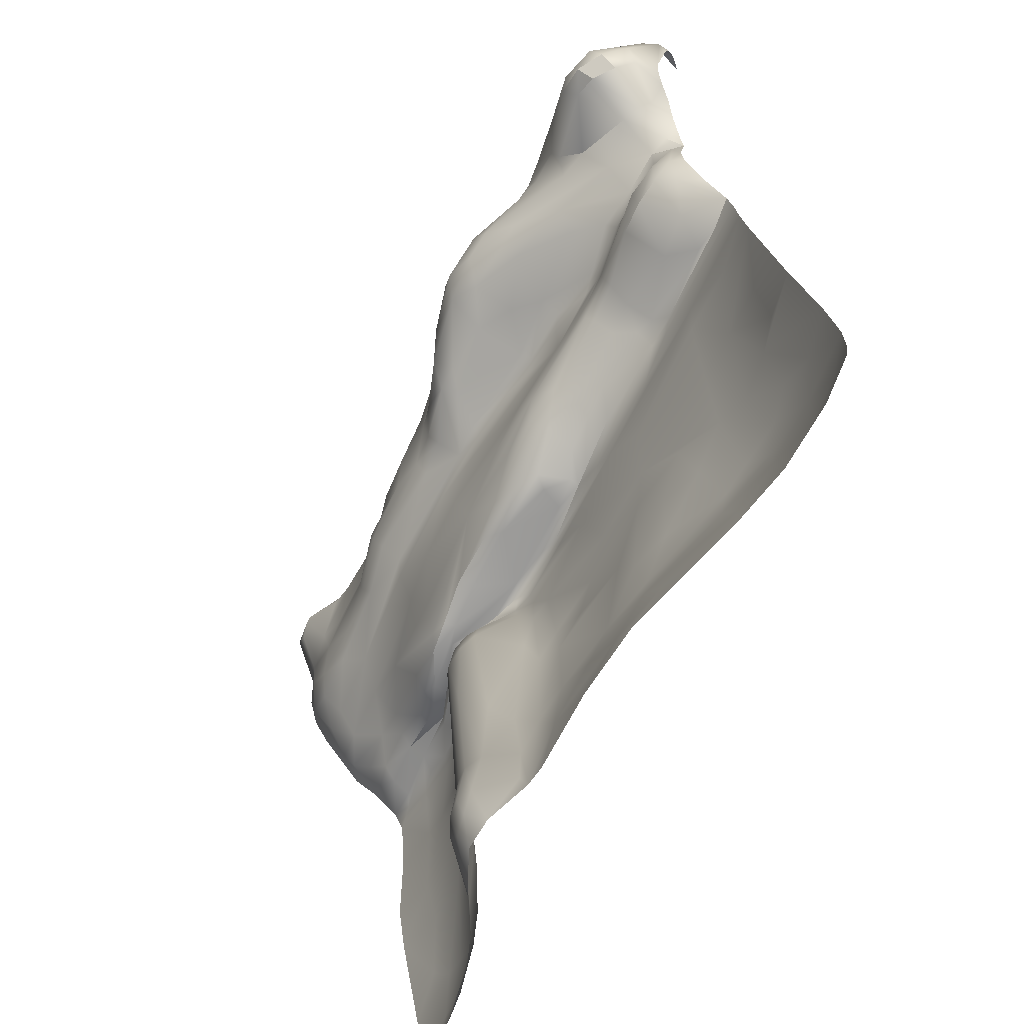
<metadata>
{"format":"obj","ext":"obj","renderer":"f3d","projection":"perspective","resolution":1024,"background":"white","views":[{"elev":-70.8,"azim":63.9,"up":"+Z"}]}
</metadata>
<code>
o Plane
v -52.11 -10.21 50.8
v 57.47 -8.345 51.91
v -50 4.361 -50.19
v 49.97 7.623 -50.01
v -50.01 5.349 -44.58
v -50.01 5.702 -37.57
v -50.01 5.461 -33.04
v -50.01 2.829 -16.58
v -50.01 1.858 -8.458
v -49.85 1.669 4.416
v -49.94 -0.154 18.05
v -50.45 -3.427 22.61
v -51.09 -6.169 25.6
v -51.5 -11.48 34.97
v -51.63 -12.28 37.34
v -51.81 -12.71 39.7
v -52.15 -12.71 43.69
v -52.53 -12.41 47.26
v -52.54 -11.64 49.39
v -51.5 -12.17 51
v -47.99 -16.7 51.07
v -45.2 -19.71 51.56
v -41.32 -20.49 51.8
v -35.17 -17.19 51.11
v -24.49 -15.58 51.47
v -20.27 -15.51 51.47
v -13.98 -16.83 51.91
v -6.674 -17.19 51.34
v 0.3747 -18.76 51.86
v 7.603 -19.91 51.98
v 13.24 -20.16 51.84
v 17.32 -19.53 51.25
v 21.64 -19.23 50.62
v 27.83 -19.91 51.63
v 33.81 -18.61 51.76
v 38.04 -18.26 51.37
v 44.31 -18.95 50.9
v 47.24 -19.14 51.01
v 50.21 -18.68 51.37
v 57.37 -15.1 52.86
v 58.63 -11.7 52.6
v 58.93 -9.789 51.15
v 59.47 -10.78 49.94
v 59.42 -11.4 48.27
v 58.08 -12.44 40.93
v 57.25 -12.04 38.75
v 56.24 -10.99 37.75
v 54.82 -9.436 36.63
v 53.35 -8.177 33.6
v 51.78 -6.493 30.51
v 51.46 -5.993 27.95
v 51.2 -6.732 22.27
v 51.07 -6.421 19.25
v 50.89 -5.475 17.13
v 50.5 -3.606 14.64
v 50.1 -0.463 11.3
v 49.97 4.583 -19.06
v 49.93 7.522 -30.26
v 49.96 8.378 -44.98
v 44.52 8.209 -50.02
v 36.37 7.716 -50.01
v 28.56 5.964 -50
v 13.37 1.513 -49.99
v 4.222 0.4086 -50
v -5.584 0.1489 -50.02
v -13.61 -2.541 -50.69
v -17.71 -2.845 -50.68
v -22.76 -0.5101 -50.32
v -31.12 3.41 -50.15
v -38.54 4.677 -50.2
v -44.57 4.909 -50.21
v -51.53 -13.86 48.91
v -50.29 -14.02 36.91
v -48.79 -9.353 26.5
v -48.35 -7.801 24.37
v -46.98 -3.899 18.65
v -45.09 -0.3254 15.75
v -46.75 0.4994 15.52
v -49.75 0.9896 14.39
v -45.6 5.404 -28.24
v -48.82 -15.68 39.68
v -43.74 3.025 -10.6
v -48.18 -15.15 35.78
v -46.5 -5.947 21.86
v -42.91 1.384 14
v -43.81 6.462 -40.38
v -47.45 -12.25 30.76
v -44.44 -2.875 16.49
v -43.52 2.616 3.434
v -43.09 4.15 -19.5
v -48.39 -16.06 45.71
v -44.86 -16.85 37.77
v -44.16 -15.08 32.92
v -42.5 6.124 -32.75
v -44.9 -20.36 49.72
v -41.74 -16.46 34.65
v -40.82 -6.697 21.14
v -43.58 -4.662 17.91
v -43.98 5.847 -45.67
v -45.73 -17.08 44.8
v -43.82 -12.45 29.66
v -43.3 -20.27 48.45
v -44.28 -9.761 24.9
v -40.39 -17.86 44.9
v -38.82 -17.27 37.95
v -36.44 -9.998 24.13
v -38.47 -3.126 15.95
v -38.57 -0.9742 15.25
v -39.66 6.227 -40.33
v -41.31 -20.66 49.79
v -37.73 -4.843 17.23
v -39.78 2.829 2.004
v -37.89 3.215 -9.87
v -37.63 5.583 -44.75
v -37.33 -15.24 32.08
v -39.71 0.7073 13.99
v -36.58 1.841 9.514
v -38.99 6.087 -34.48
v -36.21 -18.21 49.08
v -33.19 -17.57 48.76
v -34.65 -12.76 29.16
v -31.26 -1.433 13.06
v -35.79 1.025 11.56
v -34.3 -16.45 34.28
v -36.19 -6.576 19.06
v -36.25 4.1 -20.19
v -36.08 5.762 -37.5
v -30.65 0.6195 10.12
v -32.4 2.787 -11.13
v -36.52 -17.13 42.46
v -30.87 -3.162 12.28
v -31.7 -1.087 12.08
v -32.11 2.14 1.021
v -31.1 1.114 9.263
v -32.01 4.514 -43.53
v -26.12 -16.04 32.17
v -31.32 4.602 -37.08
v -27.87 -17.3 37.98
v -18.91 -14.75 29.64
v -20.33 -13.83 27.93
v -30.51 -9.522 21.01
v -33.04 -4.639 13.97
v -30.66 2.735 -15.54
v -22.75 -16.24 49.82
v -27.05 -17.01 34.49
v -28.51 0.3833 3.759
v -28.92 3.341 -31.76
v -23.89 -16.91 48.4
v -24.11 -17.2 46.49
v -26.59 -16.75 44.14
v -27.08 -7.486 12.88
v -26.85 -3.023 11
v -25.39 -3.109 9.753
v -27.09 -0.3549 8.008
v -27.47 2.089 -50.12
v -28.14 -5.665 11.33
v -26.36 -0.9805 2.121
v -26.39 -4.917 10.29
v -26.12 1.191 -45.45
v -18.37 -18.46 42.86
v -22.08 -3.538 8.26
v -21.97 -3.52 7.184
v -20.81 -5.087 3.719
v -26.66 1.755 -30.23
v -20.29 -19.02 38.32
v -19.75 -18.85 35.41
v -21.9 -3.354 -20.06
v -20.72 -3.842 -43.82
v -19.14 -17.45 32.47
v -20.66 -11.76 21.56
v -22.42 -4.332 0.8421
v -22.27 -2.293 -35.08
v -19.82 -5.517 10.01
v -20.74 -4.489 10.12
v -20.38 -5.685 0.9475
v -16.48 -18.84 46.23
v -17.01 -6.325 9.624
v -19.01 -3.783 8.415
v -18.46 -6.337 -1.193
v -19.2 -5.387 -13.59
v -19.48 -3.974 -34.77
v -15.53 -17.87 50.57
v -19.74 -8.413 10.54
v -21.74 -7.349 9.707
v -17.8 -5.943 3.464
v -18.19 -5.053 -43.65
v -18.2 -4.105 -47.98
v -13.61 -12.58 21.67
v -17.94 -3.782 10.33
v -16.75 -3.077 9.026
v -17.68 -4.47 -34.92
v -18.5 -10.15 16.13
v -15.8 -5.235 4.553
v -16.29 -5.233 -43.51
v -14.13 -1.869 10.95
v -16.33 -5.65 -14.74
v -15.99 -4.472 -34.71
v -15.54 -4.551 -47.58
v -9.254 -19.41 43.18
v -17.34 -7.844 9.801
v -11.25 -0.2127 8.81
v -15.55 -6.096 -1.295
v -13.35 -3.56 -35.73
v -11.29 -18.93 36.99
v -7.764 -13.42 28.76
v -8.33 -1.38 11.25
v -13.92 -4.33 3.915
v -13.79 -4.56 -44.74
v -9.585 -18.38 49.06
v -13.6 -5.02 -0.04968
v -12.33 -3.34 -23.53
v -6.507 -16.56 32.59
v -7.404 -17.96 50.32
v -10.06 -0.377 11.03
v -9.982 -0.7091 3.837
v -8.762 -0.2319 -8.851
v -9.617 -1.138 -30.94
v -1.146 -13.78 30.08
v -11.54 -8.466 10.95
v -10.97 -6.57 10.13
v -9.128 -0.6601 -40.47
v -9.117 -0.8341 -47.07
v -6.524 -18.11 35.13
v -4.14 -10.74 16.1
v -8.409 0.6231 9.086
v -7.691 0.6605 4.577
v -2.756 -19.07 40.41
v -7.382 0.5046 -1.718
v -6.951 0.9651 -15.76
v -8.018 -0.2895 -50.16
v 0.2404 -12.44 27.03
v -4.982 -12.52 21.59
v -4.181 -8.209 10.19
v -2.863 -0.3679 10.76
v -0.3102 0.3567 10.08
v -4.289 2.07 -11.5
v -6.648 0.4681 -35.37
v -4.446 -19.05 48.24
v -2.147 -18.39 35.24
v -3.618 0.8739 -41.57
v -1.637 -16.92 32.54
v 3.177 -19.19 46.51
v 2.616 -12.88 28.87
v -0.317 0.7974 8.374
v 0.1538 -19.66 40.28
v 3.822 -7.681 9.945
v 4.055 -1.266 10.11
v -4.549 1.155 -1.061
v -3.174 1.782 -31.58
v 3.802 -20.11 34.23
v 0.5675 -9.042 11.31
v 3.211 3.081 -10.38
v 0.3132 -19.6 49.92
v 5.685 -19.91 32.79
v 6.597 -10 14.09
v -3.926 2.202 -17.28
v 2.631 2.182 -36.33
v 4.53 -21.03 39.6
v 3.755 -13.94 29.79
v 0.318 2.879 -15.18
v 7.842 -22.26 35.95
v 6.879 -18.05 31.52
v 11.11 -10.7 20.64
v -2.158 -6.621 9.39
v 5.395 1.129 2.779
v 5.386 -11.01 18.57
v 5.543 -4.29 9.348
v 3.284 -20.16 50.48
v 9.045 -19.83 32.62
v 10.14 1.442 -46.11
v 11.54 -23.78 38.5
v 7.966 -20.1 46.11
v 11.34 -10.77 26.62
v 14.21 -10.27 16.14
v 11.96 -9.394 13.79
v 7.081 -5.878 9.498
v 7.942 -0.3824 9.839
v 14.26 0.6993 6.348
v 9.834 -20.51 51.02
v 15.7 -12.5 30.72
v 6.056 3.011 -32.48
v 8.171 -1.478 10.17
v 11.88 0.2664 8.025
v 11.73 4.022 -24.69
v 12.53 -7.055 12.14
v 7.846 2.816 -5.786
v 12.94 4.073 -36.07
v 13.29 -21.15 47.5
v 15.74 -18.97 32.45
v 8.875 3.568 -18.97
v 15.76 -24.07 42.28
v 17.27 -23.9 35.26
v 14.5 -10.4 28.52
v 15.71 -11.01 29.85
v 19.01 -10.05 19.07
v 12.96 4.451 -32.41
v 11.78 -3.153 11.16
v 17.56 -21.01 48.56
v 17.66 -25.25 39.24
v 19.7 -25.51 37.67
v 17.61 -0.9915 10.04
v 17.41 3.17 -5.908
v 20.43 -9.338 23.42
v 18.87 -5.412 13.07
v 17.24 5.315 -25.71
v 14.79 3.757 -10.64
v 19.48 -24.74 42.01
v 21.47 -10.08 26.89
v 17.18 -8.486 14.29
v 20.94 -3.27 11.72
v 20.71 -21.96 33.5
v 23.85 -13.26 29.82
v 27.74 -8.896 20.57
v 19.87 1.624 0.8685
v 25.95 8.09 -30.51
v 23.42 -24.23 36.07
v 20.44 -16.33 31.57
v 18.69 4.741 -18.04
v 24.87 7.702 -34.85
v 17.48 3.209 -45.69
v 23.35 -10.75 28.14
v 21.24 -0.6639 9.962
v 23.47 4.693 -12.59
v 26.74 -8.551 18.65
v 36.61 1.061 5.486
v 28.38 6.823 -44.08
v 27.13 -7.524 17.38
v 25.78 -21.77 47.21
v 27.38 -18.79 32.64
v 27.86 -8.774 26.38
v 29.04 -2.366 13.4
v 28.74 -0.06183 11.44
v 25.13 -24.54 40.76
v 27.15 -4.815 15.4
v 25.06 0.668 7.733
v 27.7 -21.04 34.23
v 24.41 6.177 -20.94
v 29.84 8.694 -29.48
v 29.65 -21.03 47.32
v 34.75 1.798 2.12
v 32.73 -21.23 41.64
v 30.43 -20.89 35.11
v 30.77 -9.236 27.31
v 30.88 -8.439 25.34
v 30.14 6.214 -17.52
v 33.61 9.387 -34.88
v 33.04 -19.98 50.57
v 27.22 -23.65 37.88
v 33.98 -14.15 29.66
v 31.38 -4.85 15.59
v 31.13 0.5683 10.32
v 33.88 9.006 -39.35
v 32.23 -8.873 21.16
v 32.32 -8.538 19.17
v 32.28 -7.622 17.63
v 33.08 0.09563 11.29
v 35.5 9.222 -29.69
v 35.65 -16.41 31.59
v 34.21 -20.26 47.57
v 31.57 -1.512 12.81
v 39.33 -17.68 36.1
v 32.04 4.321 -6.721
v 34.93 7.033 -20.86
v 36.41 -20.14 41.35
v 37.39 -10.57 27.68
v 38.07 -9.349 25.53
v 38.39 4.369 -7.24
v 40.26 -20.26 49.99
v 37.41 -20.49 48.98
v 39.78 -3.901 12.51
v 49.99 0.3527 8.441
v 40.78 -20.08 40.7
v 39.6 -9.246 16.87
v 42.87 -0.6873 10.62
v 39.72 8.522 -27.78
v 41.35 9.628 -37.16
v 44.26 -21.55 46.57
v 41.19 -19.03 38.46
v 47.37 -21.51 48.36
v 43.45 -16.81 35.74
v 40.66 -9.409 23.37
v 43.53 1.669 0.9293
v 41.39 8.799 -46.57
v 49.16 -22.67 38.62
v 42.86 -9.653 27.82
v 50.29 -20.88 35.52
v 43.87 -13.32 31.6
v 43.88 -10.35 19.72
v 43.62 -9.441 16.7
v 44.46 8.793 -31.33
v 50.97 -23 41.07
v 50.31 -14.09 33.28
v 45.46 -4.474 12.54
v 44.43 5.575 -18.23
v 46.26 8.947 -44.46
v 54.94 -18.25 50.62
v 52.37 -21.58 45.99
v 53.17 -22.37 36.9
v 53.22 -20.23 34.7
v 47.59 -8.534 26.99
v 49.97 0.6574 3.642
v 40.47 6.481 -19.84
v 55.71 -21.71 40.14
v 48.28 -9.041 29.75
v 46.25 -0.2252 10.09
v 56.45 -20.39 36.67
v 55.83 -18.11 34.84
v 48.23 -9.506 20.46
v 47.11 -8.916 17.21
v 49.96 1.297 -1.241
v 49.96 8.635 -38.91
v 58.65 -14.49 51.36
v 53.97 -11.58 34.74
v 52.46 -13.25 33.7
v 50.86 -8.217 30.82
v 48.81 -6.624 15.77
v 58.5 -17.23 39.24
v 57.5 -15.86 36.47
v 44.89 3.949 -9.584
v 59.59 -12.32 50.87
v 50.41 -7.248 27.45
v 50 -8.009 19.43
f 222 230 66
f 270 63 64
f 320 62 63
f 383 60 61
f 72 18 19
f 72 17 18
f 16 73 15
f 15 73 14
f 74 13 14
f 76 11 12
f 78 79 11
f 79 89 10
f 10 82 9
f 80 7 8
f 82 8 9
f 21 72 20
f 81 83 73
f 6 86 5
f 88 11 76
f 90 80 8
f 72 95 91
f 83 93 87
f 74 103 75
f 91 100 81
f 96 93 83
f 93 101 87
f 97 84 75
f 98 88 76
f 97 98 84
f 108 85 78
f 102 104 100
f 105 92 100
f 105 96 92
f 93 115 101
f 107 88 98
f 94 118 86
f 23 110 95
f 110 102 95
f 111 107 98
f 108 116 85
f 116 123 85
f 114 99 86
f 114 70 99
f 96 115 93
f 113 126 90
f 119 110 23
f 119 104 110
f 115 121 101
f 118 127 109
f 125 111 97
f 123 134 117
f 24 120 119
f 113 129 126
f 142 107 111
f 117 134 133
f 143 137 127
f 135 114 127
f 135 69 114
f 120 150 130
f 124 136 115
f 106 141 125
f 25 144 120
f 138 145 124
f 134 146 133
f 143 147 137
f 140 170 121
f 151 142 125
f 153 128 132
f 133 146 143
f 155 135 137
f 155 69 135
f 152 153 122
f 146 164 147
f 147 164 155
f 158 152 131
f 161 154 128
f 159 155 164
f 160 138 150
f 162 146 154
f 163 157 146
f 159 68 155
f 172 159 164
f 166 169 136
f 140 188 170
f 151 184 156
f 184 158 156
f 26 144 25
f 170 192 141
f 141 183 151
f 174 153 152
f 173 174 152
f 175 171 163
f 176 160 149
f 177 173 158
f 178 162 161
f 178 163 162
f 175 180 167
f 167 181 172
f 181 168 172
f 182 149 144
f 184 177 158
f 185 175 163
f 168 187 68
f 189 178 174
f 180 191 181
f 191 186 181
f 182 176 149
f 190 193 185
f 185 202 179
f 179 196 191
f 166 223 169
f 197 194 191
f 27 182 26
f 199 160 176
f 223 212 169
f 183 200 184
f 200 177 184
f 195 190 189
f 193 210 202
f 203 197 196
f 197 208 194
f 208 198 194
f 190 201 193
f 211 203 202
f 197 203 208
f 209 176 182
f 209 199 176
f 201 215 207
f 213 209 182
f 224 219 200
f 217 203 211
f 222 66 208
f 139 218 140
f 205 232 188
f 214 201 195
f 28 213 27
f 188 224 192
f 225 201 214
f 228 216 215
f 216 229 217
f 217 237 221
f 221 230 222
f 223 241 212
f 205 231 232
f 224 251 219
f 219 233 220
f 235 225 214
f 236 229 228
f 238 199 209
f 233 264 220
f 248 236 228
f 237 240 230
f 256 249 237
f 29 213 28
f 213 253 238
f 218 243 205
f 264 247 206
f 244 265 225
f 248 252 236
f 245 239 227
f 224 255 251
f 233 246 264
f 247 234 206
f 226 265 248
f 236 260 256
f 64 65 240
f 250 254 239
f 232 266 224
f 249 257 240
f 231 263 232
f 256 281 249
f 261 250 245
f 254 262 218
f 263 266 232
f 246 276 264
f 260 290 256
f 264 267 247
f 247 277 235
f 270 64 240
f 30 268 29
f 271 261 258
f 265 286 248
f 252 290 260
f 272 258 245
f 273 263 231
f 274 255 224
f 278 265 244
f 280 259 262
f 275 285 246
f 277 283 235
f 276 297 282
f 279 272 268
f 289 280 262
f 284 296 281
f 31 279 30
f 291 271 272
f 293 273 243
f 275 309 285
f 297 277 282
f 314 302 265
f 265 302 286
f 294 293 259
f 309 304 285
f 285 304 297
f 296 287 281
f 298 288 279
f 300 292 271
f 297 301 277
f 303 263 273
f 303 295 263
f 274 309 275
f 278 314 265
f 292 289 269
f 304 310 297
f 306 318 284
f 32 298 31
f 307 299 291
f 301 322 283
f 307 291 298
f 317 280 289
f 308 303 293
f 33 298 32
f 312 280 317
f 312 294 280
f 295 313 274
f 296 319 287
f 300 316 292
f 322 335 283
f 315 296 305
f 328 307 298
f 333 300 307
f 321 308 294
f 33 328 298
f 316 336 311
f 311 329 317
f 309 327 304
f 287 326 320
f 336 329 311
f 310 332 322
f 337 315 305
f 325 340 314
f 335 325 278
f 328 339 333
f 302 345 323
f 323 345 337
f 338 315 337
f 34 339 328
f 333 341 348
f 329 349 312
f 312 343 321
f 330 344 303
f 340 362 314
f 339 341 333
f 303 344 313
f 351 325 335
f 319 352 326
f 342 358 336
f 354 324 313
f 355 327 324
f 355 350 327
f 356 351 332
f 347 359 339
f 349 365 343
f 360 356 332
f 362 363 345
f 363 357 345
f 352 61 62
f 339 359 341
f 341 361 348
f 343 366 344
f 357 346 338
f 362 367 363
f 369 359 347
f 364 361 341
f 366 381 344
f 370 360 350
f 340 367 362
f 36 368 35
f 373 370 355
f 372 364 359
f 372 361 364
f 387 358 342
f 358 385 365
f 353 373 354
f 354 373 355
f 374 356 360
f 371 325 351
f 367 402 363
f 376 346 357
f 37 368 36
f 365 385 366
f 402 375 363
f 376 352 346
f 379 377 369
f 380 361 378
f 361 380 387
f 381 388 353
f 387 385 358
f 405 371 356
f 386 380 378
f 385 400 366
f 390 376 357
f 391 384 377
f 386 392 380
f 380 392 387
f 389 393 370
f 382 410 367
f 395 383 376
f 39 396 379
f 397 391 379
f 395 60 383
f 397 403 391
f 403 398 391
f 399 414 392
f 401 382 325
f 407 414 399
f 400 408 388
f 388 408 389
f 394 57 402
f 402 58 390
f 40 412 396
f 409 416 393
f 403 417 406
f 418 407 406
f 404 421 400
f 408 422 409
f 416 56 393
f 56 405 393
f 41 420 412
f 413 49 414
f 415 51 404
f 404 51 421
f 419 57 394
f 415 50 51
f 421 52 422
f 410 57 419
f 59 4 395
f 68 187 67
f 187 198 67
f 198 66 67
f 270 320 63
f 73 16 17 72
f 71 3 5 99
f 14 73 74
f 74 75 13
f 75 12 13
f 77 78 11
f 72 81 73
f 91 81 72
f 73 83 87
f 73 87 74
f 84 76 12
f 78 85 79
f 10 89 82
f 7 86 6
f 5 86 99
f 103 74 87 101
f 75 84 12
f 88 77 11
f 82 90 8
f 91 95 100
f 81 92 83
f 80 94 7
f 94 86 7
f 21 95 72
f 100 92 81
f 92 96 83
f 77 88 107 108
f 103 97 75
f 84 98 76
f 79 85 89
f 21 22 95
f 89 112 82
f 95 102 100
f 77 108 78
f 22 23 95
f 100 104 105
f 103 106 97
f 129 113 112 133
f 89 85 112
f 80 90 94
f 86 118 109
f 99 70 71
f 101 121 103
f 97 111 98
f 85 123 117
f 85 117 112
f 82 112 113
f 82 113 90
f 90 126 94
f 109 114 86
f 110 104 102
f 103 121 106
f 94 126 118
f 23 24 119
f 120 130 104
f 104 130 105
f 107 122 108
f 108 123 116
f 127 114 109
f 119 120 104
f 105 124 96
f 96 124 115
f 112 117 133
f 106 125 97
f 123 128 134
f 166 145 138 165
f 118 126 143
f 118 143 127
f 114 69 70
f 142 131 107
f 108 132 123
f 132 128 123
f 130 138 105
f 105 138 124
f 131 122 107
f 122 132 108
f 127 137 135
f 115 136 121
f 126 129 143
f 24 25 120
f 121 139 140
f 125 142 111
f 129 133 143
f 120 144 148
f 124 145 136
f 121 136 139
f 120 148 149
f 130 150 138
f 121 170 106
f 141 151 125
f 131 152 122
f 154 146 134
f 143 146 147
f 137 147 155
f 19 1 20 72
f 120 149 150
f 106 170 141
f 151 156 142
f 156 131 142
f 122 153 132
f 153 161 128
f 128 154 134
f 146 157 164
f 149 160 150
f 145 166 136
f 156 158 131
f 161 162 154
f 163 171 157
f 157 171 164
f 164 171 167
f 160 165 138
f 198 187 186 194
f 162 163 146
f 164 167 172
f 172 168 159
f 159 168 68
f 136 169 139
f 141 192 183
f 158 173 152
f 174 161 153
f 144 149 148
f 151 183 184
f 171 175 167
f 174 178 161
f 175 179 180
f 167 180 181
f 178 185 163
f 175 185 179
f 181 186 168
f 168 186 187
f 26 182 144
f 170 188 192
f 173 189 174
f 178 190 185
f 180 179 191
f 189 190 178
f 185 193 202
f 179 202 196
f 191 196 197
f 191 194 186
f 220 177 200 219
f 173 195 189
f 160 204 165
f 165 204 166
f 169 212 139
f 195 201 190
f 193 207 210
f 196 202 203
f 166 204 223
f 140 205 188
f 173 206 195
f 193 201 207
f 202 210 211
f 199 204 160
f 183 192 224
f 183 224 200
f 208 66 198
f 177 206 173
f 207 215 210
f 27 213 182
f 201 226 215
f 210 215 216
f 211 210 216
f 203 221 222
f 203 222 208
f 140 218 205
f 282 247 267 276
f 206 214 195
f 203 217 221
f 220 206 177
f 211 216 217
f 199 227 204
f 201 225 226
f 226 228 215
f 217 229 237
f 227 223 204
f 139 212 218
f 228 229 216
f 221 237 230
f 188 232 224
f 206 234 214
f 234 235 214
f 213 238 209
f 227 239 223
f 219 251 233
f 226 248 228
f 236 256 229
f 229 256 237
f 230 240 65
f 238 227 199
f 223 239 241
f 220 264 206
f 225 265 226
f 237 249 240
f 212 241 218
f 238 242 227
f 205 243 231
f 235 244 225
f 239 254 241
f 238 253 242
f 242 245 227
f 245 250 239
f 233 251 246
f 236 252 260
f 241 254 218
f 29 268 213
f 213 268 253
f 253 268 242
f 218 259 243
f 249 281 257
f 258 261 245
f 218 262 259
f 234 247 235
f 248 286 252
f 254 269 262
f 264 276 267
f 257 270 240
f 255 275 251
f 235 278 244
f 256 290 281
f 268 272 242
f 242 272 245
f 261 254 250
f 243 273 231
f 266 274 224
f 251 275 246
f 324 309 274 313
f 247 282 277
f 30 279 268
f 246 285 276
f 235 283 278
f 281 290 284
f 276 285 297
f 286 306 252
f 252 306 290
f 257 281 287
f 272 271 258
f 261 269 254
f 263 274 266
f 255 274 275
f 257 287 270
f 279 288 272
f 288 291 272
f 261 292 269
f 259 293 243
f 277 301 283
f 286 302 306
f 271 292 261
f 269 289 262
f 280 294 259
f 263 295 274
f 290 306 284
f 31 298 279
f 291 299 271
f 299 300 271
f 270 287 320
f 293 303 273
f 284 305 296
f 298 291 288
f 297 310 301
f 284 318 305
f 292 311 289
f 294 308 293
f 289 311 317
f 331 310 304 334
f 301 310 322
f 306 323 318
f 307 300 299
f 292 316 311
f 283 335 278
f 315 319 296
f 312 321 294
f 306 302 323
f 318 337 305
f 309 324 327
f 304 327 334
f 278 325 314
f 287 319 326
f 307 328 333
f 300 333 348
f 300 348 316
f 318 323 337
f 33 34 328
f 317 329 312
f 308 330 303
f 310 331 332
f 322 332 335
f 320 326 62
f 321 330 308
f 342 336 316 348
f 314 362 302
f 368 37 38 379
f 303 313 295
f 34 347 339
f 321 343 330
f 332 351 335
f 337 345 338
f 330 343 344
f 302 362 345
f 315 346 319
f 312 349 343
f 327 350 334
f 350 331 334
f 346 352 319
f 326 352 62
f 34 35 347
f 336 358 329
f 344 353 313
f 353 354 313
f 354 355 324
f 345 357 338
f 338 346 315
f 329 358 349
f 331 360 332
f 350 360 331
f 348 361 342
f 359 364 341
f 343 365 366
f 35 368 347
f 368 369 347
f 344 381 353
f 355 370 350
f 356 371 351
f 349 358 365
f 369 372 359
f 361 387 342
f 370 374 360
f 363 375 357
f 377 372 369
f 372 378 361
f 352 383 61
f 368 379 369
f 353 388 373
f 325 382 340
f 340 382 367
f 376 383 352
f 377 384 372
f 374 405 356
f 375 390 357
f 378 372 384 386
f 394 402 367 419
f 387 404 385
f 366 400 381
f 373 388 389
f 373 389 370
f 386 384 398 399
f 38 39 379
f 379 391 377
f 379 396 397
f 391 398 384
f 399 398 406 407
f 386 399 392
f 381 400 388
f 370 393 374
f 375 402 390
f 39 40 396
f 387 392 404
f 385 404 400
f 389 409 393
f 374 393 405
f 367 410 419
f 397 396 403
f 403 406 398
f 415 404 392 414
f 389 408 409
f 371 401 325
f 390 411 376
f 396 412 403
f 407 413 414
f 42 420 41 2
f 401 410 382
f 411 395 376
f 40 41 412
f 403 412 417
f 417 418 406
f 418 413 407
f 400 421 408
f 409 422 416
f 402 57 58
f 395 4 60
f 412 420 417
f 414 49 415
f 408 421 422
f 416 55 56
f 405 56 371
f 411 59 395
f 45 417 420 44
f 420 42 43
f 420 43 44
f 46 418 417 45
f 413 418 47 48
f 46 47 418
f 54 416 422 53
f 413 48 49
f 415 49 50
f 421 51 52
f 422 52 53
f 416 54 55
f 390 58 411

</code>
